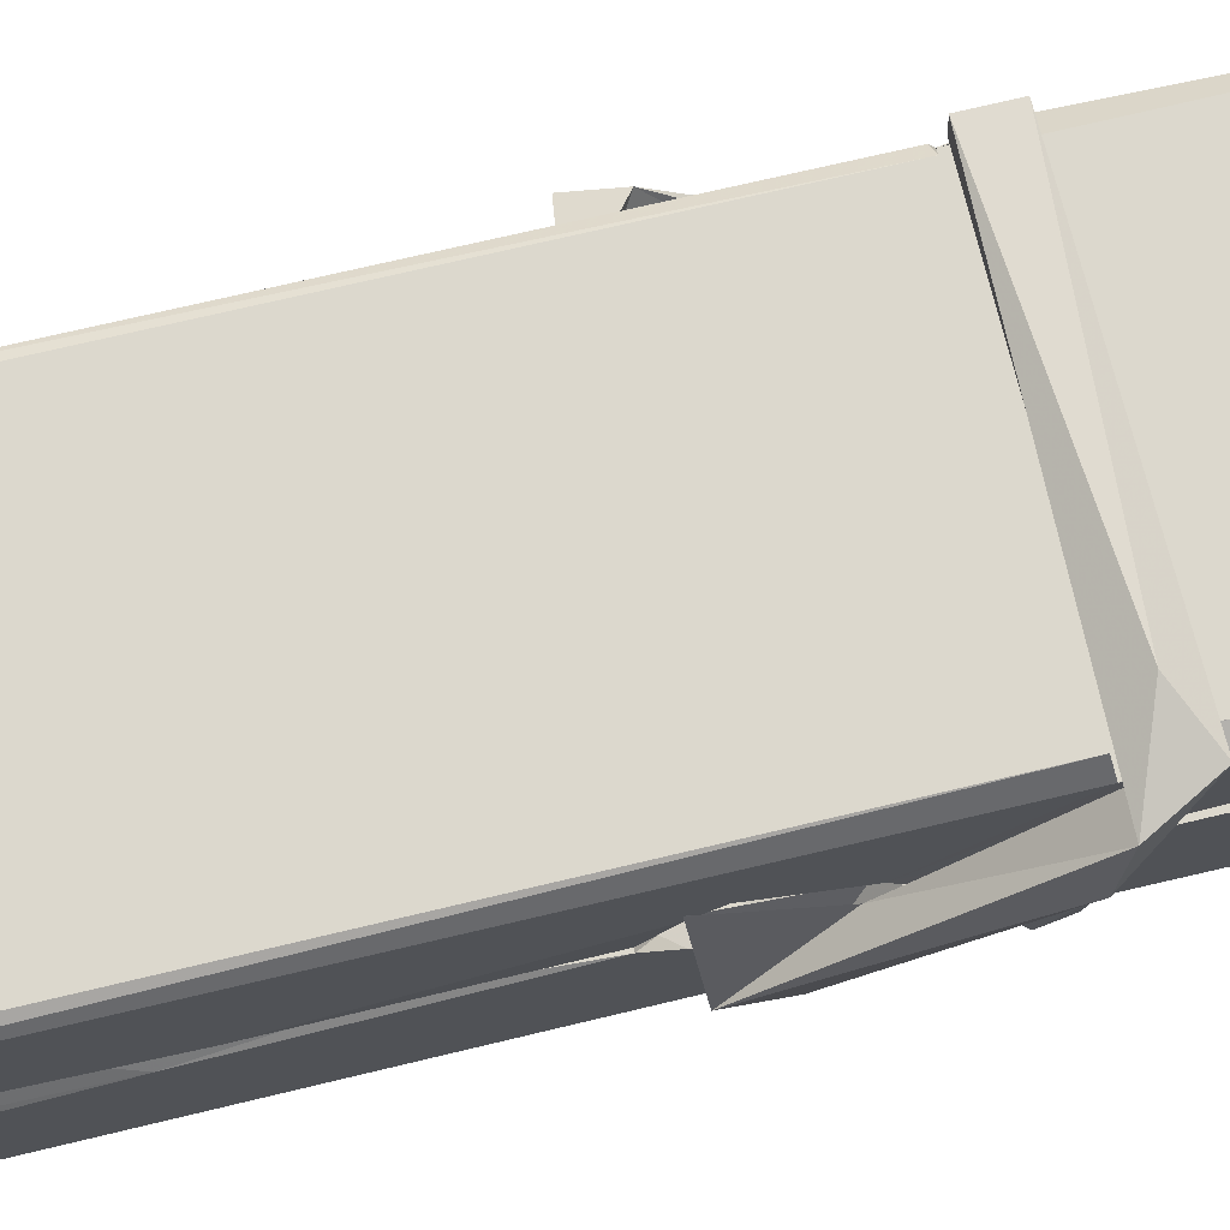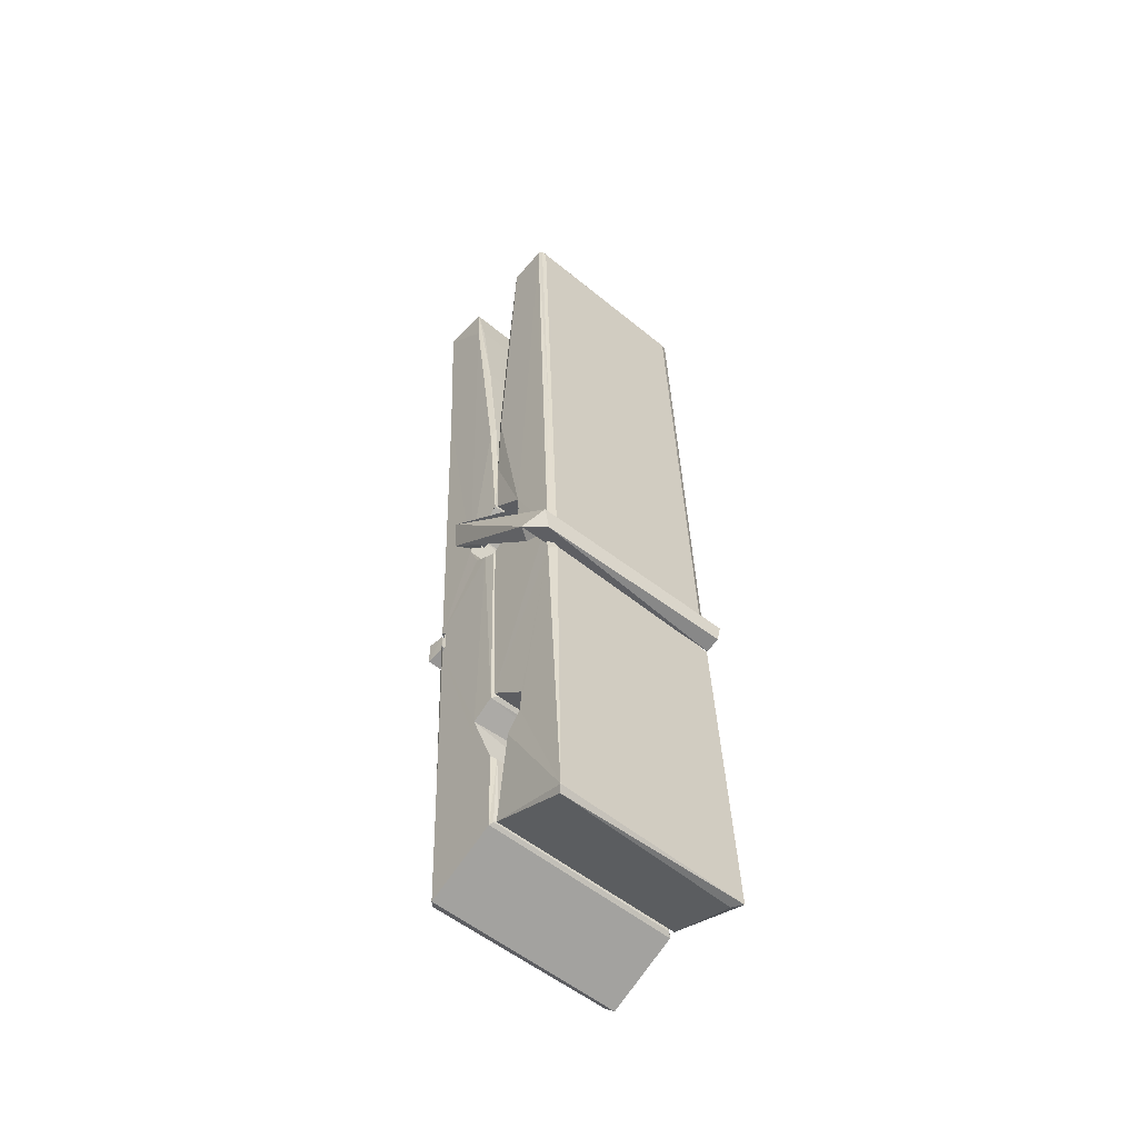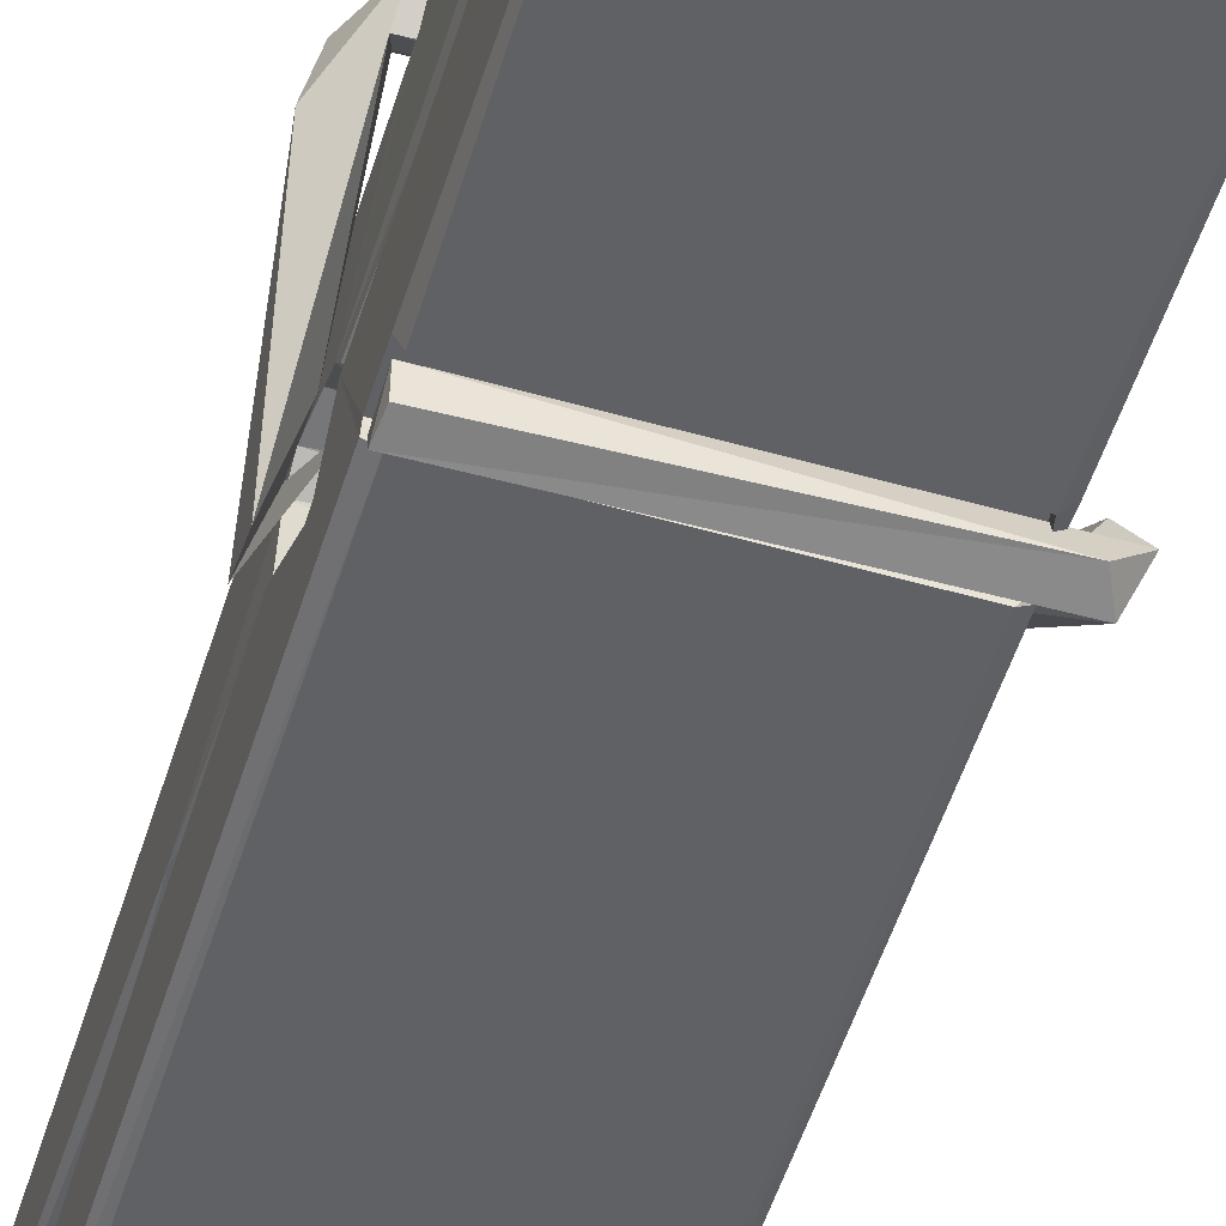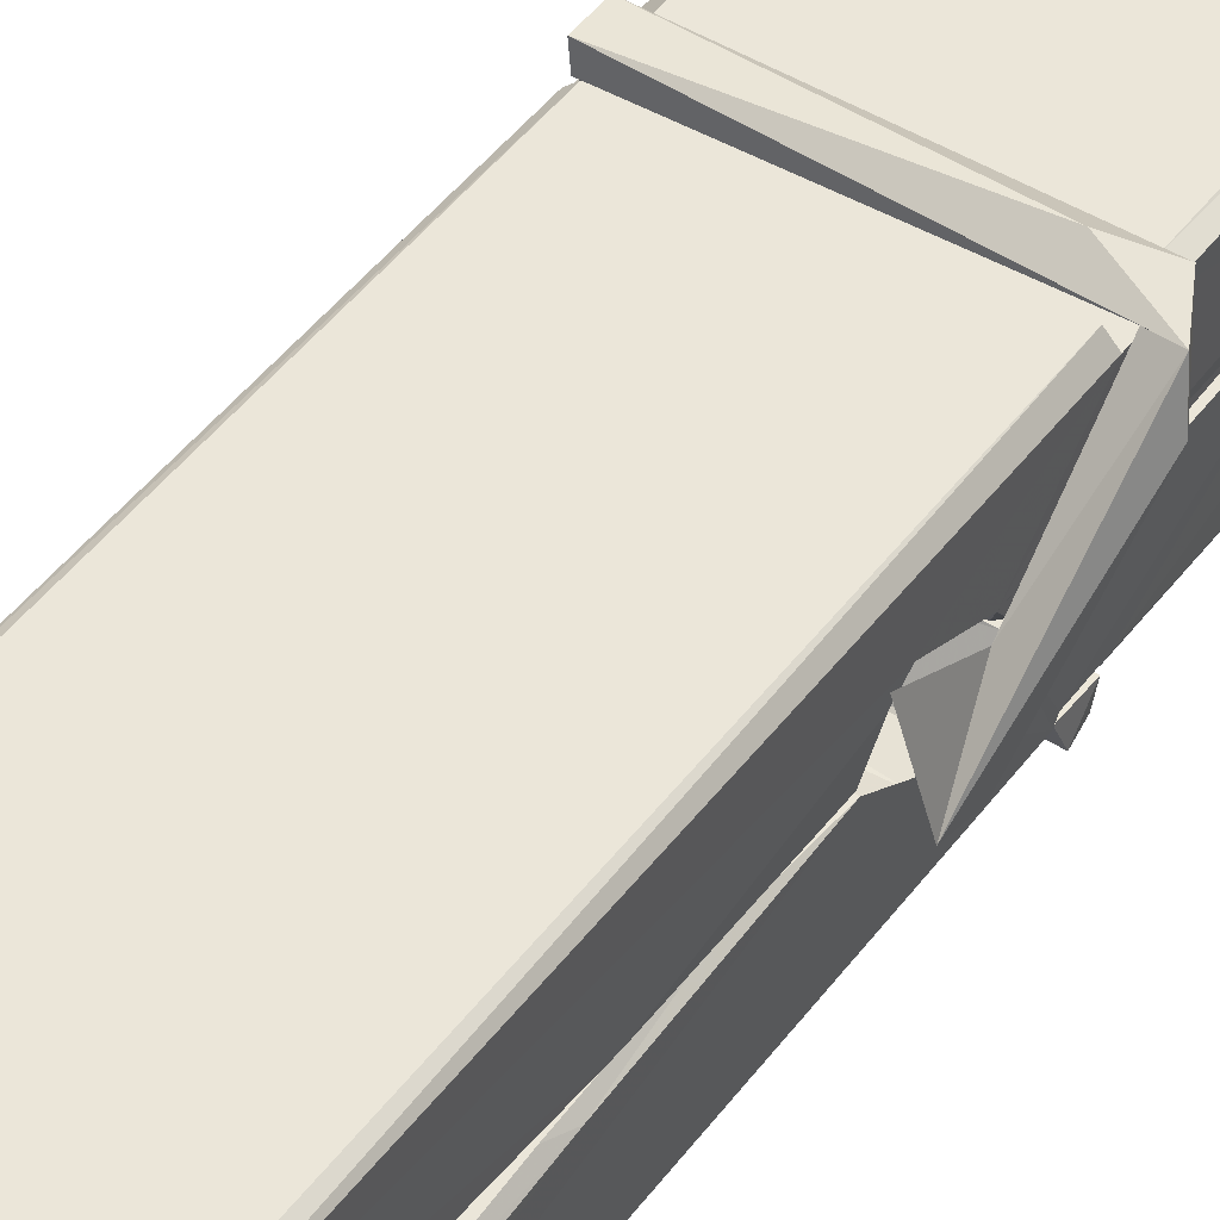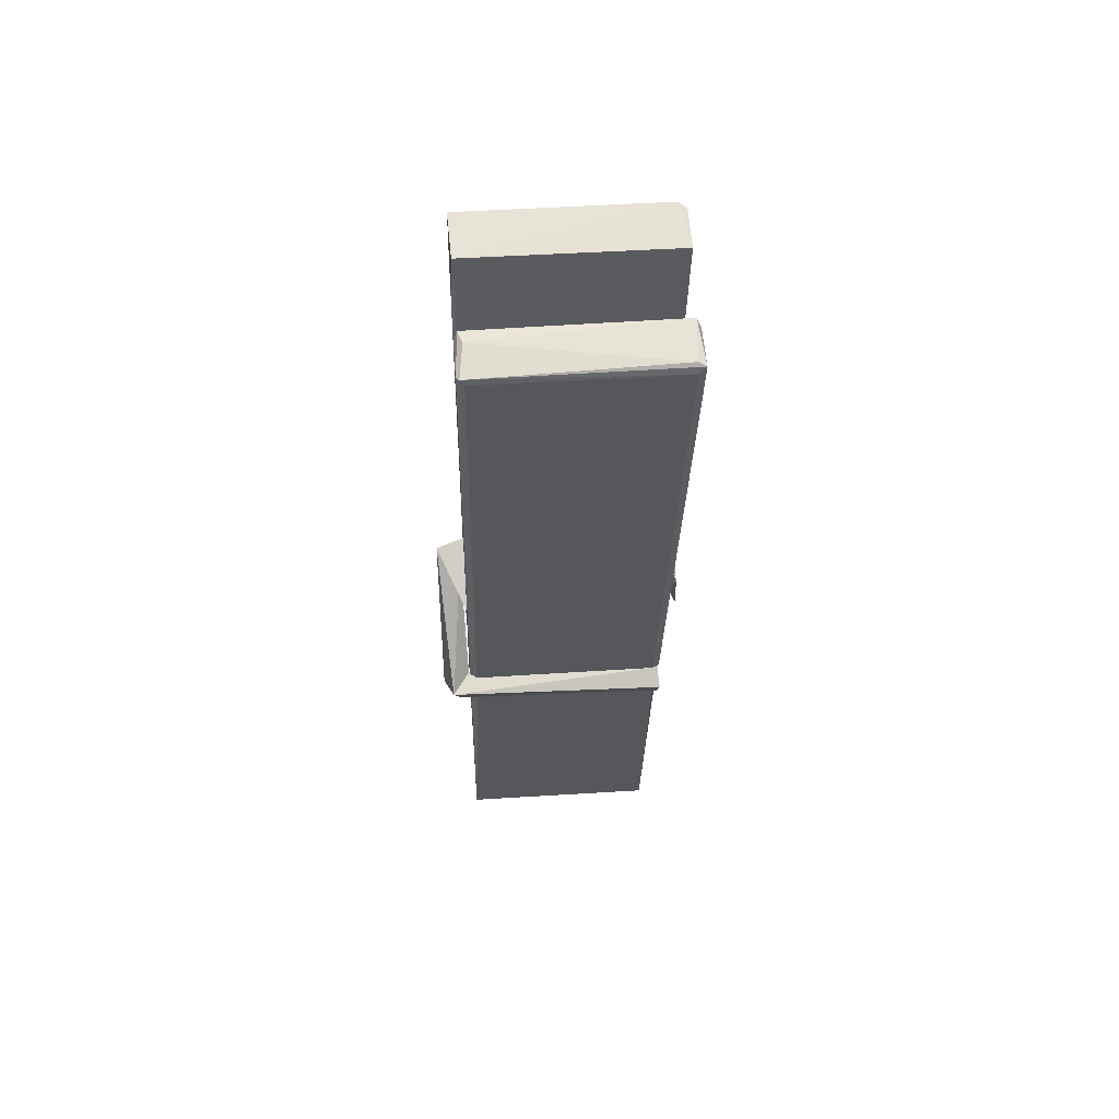
<metadata>
{"format":"obj","ext":"obj","renderer":"f3d","projection":"perspective","resolution":1024,"background":"white","views":[{"elev":74.5,"azim":-102.9,"up":"+Z"},{"elev":-51.2,"azim":139.2,"up":"+Y"},{"elev":-54.1,"azim":-15.1,"up":"+Z"},{"elev":49.3,"azim":-144.7,"up":"+Z"},{"elev":67.0,"azim":176.4,"up":"+Y"}]}
</metadata>
<code>
v -0.8042 -2.985 2.265
v -0.6406 -2.951 2.206
v -0.8024 -2.953 2.205
v -0.7985 -2.949 2.204
v -0.8158 -2.406 2.249
v -0.8143 -2.327 2.262
v -0.8167 -2.23 2.279
v -0.8115 -2.438 2.244
v -0.6588 -2.229 2.28
v -0.8177 -2.234 2.322
v -0.8178 -2.467 2.243
v -0.8245 -2.195 2.286
v -0.6442 -2.817 2.215
v -0.8112 -2.711 2.285
v -0.8135 -2.633 2.238
v -0.8073 -2.883 2.219
v -0.8071 -2.876 2.231
v -0.8083 -2.828 2.228
v -0.6426 -2.869 2.234
v -0.6482 -2.848 2.241
v -0.8025 -2.866 2.238
v -0.6493 -2.601 2.258
v -0.6536 -2.583 2.253
v -0.8148 -2.583 2.251
v -0.8141 -2.571 2.231
v -0.6512 -2.566 2.23
v -0.8063 -2.688 2.29
v -0.6641 -2.226 2.278
v -0.6613 -2.19 2.285
v -0.6577 -2.434 2.243
v -0.6489 -2.623 2.248
v -0.6496 -2.633 2.227
v -0.6487 -2.629 2.237
v -0.6493 -2.814 2.212
v -0.6427 -2.949 2.204
v -0.6459 -2.945 2.203
v -0.6429 -2.704 2.28
v -0.8041 -2.711 2.289
v -0.6636 -2.229 2.321
v -0.6617 -2.323 2.261
v -0.8134 -2.613 2.258
v -0.8051 -2.819 2.213
v -0.7979 -2.847 2.242
v -0.6424 -2.881 2.211
v -0.8097 -2.512 2.235
v -0.6554 -2.508 2.234
v -0.8144 -2.594 2.257
v -0.8242 -2.2 2.321
v -0.8172 -2.197 2.325
v -0.6598 -2.193 2.323
v -0.6557 -2.352 2.309
v -0.647 -2.682 2.285
v -0.6463 -2.884 2.207
v -0.6394 -2.98 2.263
v -0.6436 -2.979 2.268
v -0.7988 -2.983 2.269
v -0.8054 -2.956 2.208
v -0.6534 -2.447 2.244
v -0.6436 -2.828 2.233
v -0.8086 -2.639 2.226
v -0.6539 -2.635 2.225
v -0.647 -2.684 2.281
v -0.8133 -2.639 2.23
v -0.6463 -2.708 2.283
v -0.6515 -2.707 2.287
v -0.8021 -2.888 2.209
v -0.8119 -2.689 2.282
v -0.8112 -2.709 2.281
v -0.6516 -2.683 2.289
v -0.8215 -2.19 2.229
v -0.6437 -2.949 2.202
v -0.8149 -2.437 2.236
v -0.818 -2.326 2.234
v -0.6601 -2.193 2.225
v -0.6605 -2.188 2.193
v -0.6535 -2.446 2.23
v -0.6558 -2.433 2.234
v -0.6588 -2.321 2.232
v -0.8183 -2.451 2.232
v -0.8088 -2.819 2.213
v -0.6441 -2.815 2.211
v -0.6426 -2.874 2.192
v -0.8086 -2.837 2.181
v -0.8094 -2.696 2.154
v -0.6445 -2.824 2.191
v -0.8108 -2.602 2.198
v -0.6533 -2.577 2.207
v -0.808 -2.578 2.211
v -0.65 -2.589 2.199
v -0.8152 -2.571 2.23
v -0.814 -2.619 2.201
v -0.6493 -2.621 2.205
v -0.6495 -2.609 2.198
v -0.6531 -2.565 2.229
v -0.8131 -2.638 2.225
v -0.8195 -2.195 2.189
v -0.6595 -2.433 2.235
v -0.6434 -2.858 2.18
v -0.6533 -2.692 2.153
v -0.6563 -2.481 2.169
v -0.6661 -2.191 2.188
v -0.6663 -2.185 2.218
v -0.6629 -2.188 2.228
v -0.6624 -2.321 2.233
v -0.8147 -2.59 2.201
v -0.6438 -2.84 2.179
v -0.8076 -2.872 2.187
v -0.8054 -2.953 2.203
v -0.8132 -2.512 2.234
v -0.6545 -2.508 2.233
v -0.6543 -2.663 2.155
v -0.8254 -2.19 2.192
v -0.8196 -2.188 2.195
v -0.6629 -2.186 2.19
v -0.6485 -2.662 2.159
v -0.6477 -2.694 2.157
v -0.641 -2.967 2.133
v -0.7993 -2.974 2.142
v -0.8125 -2.695 2.162
v -0.825 -2.198 2.226
v -0.6434 -2.972 2.137
v -0.8073 -2.667 2.156
v -0.8132 -2.667 2.159
v -0.649 -2.634 2.224
v -0.8132 -2.669 2.164
v -0.8022 -2.887 2.208
v -0.8053 -2.974 2.134
v -0.6484 -2.665 2.163
v -0.6535 -2.691 2.161
v -0.8117 -2.669 2.157
v -0.647 -2.671 2.163
v -0.6393 -2.687 2.146
v -0.8117 -2.692 2.155
v -0.6249 -2.683 2.161
v -0.8112 -2.689 2.143
v -0.8129 -2.676 2.141
v -0.6443 -2.708 2.297
v -0.6458 -2.703 2.281
v -0.6458 -2.602 2.241
v -0.8307 -2.688 2.296
v -0.6511 -2.606 2.191
v -0.6612 -2.588 2.259
v -0.8071 -2.636 2.213
v -0.815 -2.582 2.258
v -0.8278 -2.587 2.203
v -0.8272 -2.611 2.195
v -0.8363 -2.681 2.272
v -0.8162 -2.627 2.233
v -0.7921 -2.702 2.304
v -0.8161 -2.715 2.295
v -0.8181 -2.702 2.281
v -0.646 -2.687 2.284
v -0.8152 -2.691 2.293
v -0.645 -2.687 2.298
v -0.6266 -2.593 2.249
v -0.6311 -2.613 2.254
v -0.6368 -2.683 2.17
v -0.6331 -2.672 2.144
f 49 29 12
f 8 5 6
f 5 7 6
f 7 40 6
f 40 8 6
f 58 30 29
f 58 29 9
f 12 5 11
f 18 15 42
f 15 63 42
f 20 59 19
f 38 14 1
f 18 43 17
f 18 59 43
f 17 43 21
f 22 23 26
f 41 31 15
f 15 32 60
f 7 5 12
f 50 9 29
f 48 10 49
f 28 12 29
f 28 29 40
f 29 30 40
f 23 24 26
f 22 47 23
f 47 24 23
f 41 22 31
f 18 13 59
f 43 59 20
f 19 17 21
f 21 20 19
f 44 16 19
f 16 17 19
f 54 57 2
f 69 52 51
f 39 51 50
f 28 7 12
f 30 8 40
f 40 7 28
f 25 45 26
f 25 26 24
f 47 22 41
f 31 33 15
f 33 32 15
f 34 13 42
f 42 13 18
f 43 20 21
f 36 35 3
f 36 3 4
f 57 3 2
f 3 35 2
f 10 39 50
f 10 50 49
f 25 11 45
f 11 5 8
f 11 8 45
f 45 8 30
f 26 45 46
f 45 30 46
f 58 22 26
f 26 46 58
f 46 30 58
f 51 39 69
f 39 10 69
f 25 24 11
f 47 67 48
f 67 27 48
f 48 27 10
f 51 9 50
f 22 9 51
f 52 22 51
f 64 37 55
f 55 56 54
f 54 56 1
f 4 3 66
f 36 4 66
f 36 66 53
f 35 36 53
f 35 53 2
f 56 55 38
f 66 3 57
f 1 18 17
f 14 18 1
f 15 18 14
f 47 11 24
f 11 47 48
f 12 11 48
f 49 12 48
f 29 49 50
f 9 22 58
f 31 22 52
f 31 52 33
f 64 19 59
f 19 64 44
f 2 44 64
f 2 64 54
f 57 54 1
f 32 61 60
f 33 13 32
f 62 33 52
f 47 41 15
f 15 60 63
f 60 61 42
f 34 42 61
f 32 13 34
f 32 34 61
f 33 59 13
f 64 59 33
f 38 55 65
f 55 37 65
f 14 68 15
f 60 42 63
f 66 16 44
f 66 44 53
f 2 53 44
f 55 54 64
f 38 1 56
f 17 57 1
f 57 17 16
f 66 57 16
f 15 68 67
f 62 37 64
f 68 37 62
f 68 62 67
f 64 33 62
f 52 69 62
f 67 62 69
f 67 69 27
f 47 15 67
f 69 10 27
f 37 38 65
f 38 37 68
f 68 14 38
f 82 117 71
f 75 76 74
f 76 77 78
f 76 78 74
f 78 103 74
f 73 72 79
f 73 79 120
f 83 85 106
f 83 80 85
f 83 106 98
f 83 98 107
f 106 116 98
f 105 86 91
f 87 94 89
f 112 123 122
f 123 90 105
f 90 88 105
f 70 73 120
f 103 78 104
f 78 77 97
f 78 97 104
f 88 94 87
f 89 86 105
f 105 87 89
f 93 86 89
f 117 116 99
f 115 100 111
f 96 111 101
f 111 100 101
f 100 114 101
f 72 73 104
f 73 70 103
f 73 103 104
f 104 97 72
f 90 109 94
f 94 88 90
f 105 88 87
f 92 91 93
f 91 86 93
f 95 91 92
f 92 124 95
f 95 81 80
f 80 81 85
f 98 82 107
f 107 82 126
f 108 71 118
f 127 121 117
f 114 112 96
f 114 96 101
f 102 103 70
f 72 97 110
f 72 110 109
f 110 94 109
f 97 77 110
f 89 94 110
f 89 110 76
f 110 77 76
f 122 111 96
f 96 112 122
f 79 72 109
f 109 90 79
f 127 84 119
f 113 112 114
f 114 102 113
f 75 102 114
f 75 114 100
f 75 100 115
f 121 127 118
f 126 71 108
f 84 127 117
f 99 84 117
f 127 83 107
f 127 119 83
f 95 123 91
f 91 123 105
f 90 123 112
f 90 112 79
f 112 120 79
f 112 70 120
f 70 112 113
f 70 113 102
f 102 75 103
f 103 75 74
f 76 75 89
f 75 115 89
f 115 93 89
f 81 128 116
f 106 85 81
f 106 81 116
f 98 116 117
f 98 117 82
f 121 71 117
f 71 121 118
f 127 108 118
f 92 93 124
f 93 115 124
f 123 95 125
f 81 95 124
f 128 81 124
f 124 115 128
f 128 115 111
f 111 122 125
f 111 125 128
f 122 123 125
f 80 83 119
f 71 126 82
f 127 107 108
f 107 126 108
f 119 129 128
f 128 125 119
f 80 125 95
f 125 80 119
f 99 116 128
f 99 128 129
f 99 129 119
f 119 84 99
f 131 158 130
f 132 136 158
f 132 134 133
f 130 136 133
f 132 133 135
f 136 132 135
f 130 158 136
f 149 137 154
f 154 152 153
f 155 134 158
f 158 131 139
f 151 148 153
f 147 146 151
f 155 142 156
f 156 142 139
f 155 139 142
f 142 155 141
f 141 155 142
f 145 144 143
f 145 143 144
f 148 145 144
f 144 145 148
f 146 145 148
f 147 145 146
f 146 148 151
f 147 140 145
f 156 139 131
f 134 155 156
f 155 158 139
f 145 140 148
f 147 150 140
f 150 147 151
f 150 149 140
f 140 153 148
f 153 140 154
f 154 140 149
f 151 138 150
f 153 152 151
f 138 152 137
f 137 152 154
f 150 137 149
f 137 150 138
f 138 151 152
f 157 134 156
f 157 156 131
f 157 131 134
f 132 158 134
f 134 131 133
f 131 130 133
f 133 136 135
f 49 29 12
f 8 5 6
f 5 7 6
f 7 40 6
f 40 8 6
f 58 30 29
f 58 29 9
f 12 5 11
f 18 15 42
f 15 63 42
f 20 59 19
f 38 14 1
f 18 43 17
f 18 59 43
f 17 43 21
f 22 23 26
f 41 31 15
f 15 32 60
f 7 5 12
f 50 9 29
f 48 10 49
f 28 12 29
f 28 29 40
f 29 30 40
f 23 24 26
f 22 47 23
f 47 24 23
f 41 22 31
f 18 13 59
f 43 59 20
f 19 17 21
f 21 20 19
f 44 16 19
f 16 17 19
f 54 57 2
f 69 52 51
f 39 51 50
f 28 7 12
f 30 8 40
f 40 7 28
f 25 45 26
f 25 26 24
f 47 22 41
f 31 33 15
f 33 32 15
f 34 13 42
f 42 13 18
f 43 20 21
f 36 35 3
f 36 3 4
f 57 3 2
f 3 35 2
f 10 39 50
f 10 50 49
f 25 11 45
f 11 5 8
f 11 8 45
f 45 8 30
f 26 45 46
f 45 30 46
f 58 22 26
f 26 46 58
f 46 30 58
f 51 39 69
f 39 10 69
f 25 24 11
f 47 67 48
f 67 27 48
f 48 27 10
f 51 9 50
f 22 9 51
f 52 22 51
f 64 37 55
f 55 56 54
f 54 56 1
f 4 3 66
f 36 4 66
f 36 66 53
f 35 36 53
f 35 53 2
f 56 55 38
f 66 3 57
f 1 18 17
f 14 18 1
f 15 18 14
f 47 11 24
f 11 47 48
f 12 11 48
f 49 12 48
f 29 49 50
f 9 22 58
f 31 22 52
f 31 52 33
f 64 19 59
f 19 64 44
f 2 44 64
f 2 64 54
f 57 54 1
f 32 61 60
f 33 13 32
f 62 33 52
f 47 41 15
f 15 60 63
f 60 61 42
f 34 42 61
f 32 13 34
f 32 34 61
f 33 59 13
f 64 59 33
f 38 55 65
f 55 37 65
f 14 68 15
f 60 42 63
f 66 16 44
f 66 44 53
f 2 53 44
f 55 54 64
f 38 1 56
f 17 57 1
f 57 17 16
f 66 57 16
f 15 68 67
f 62 37 64
f 68 37 62
f 68 62 67
f 64 33 62
f 52 69 62
f 67 62 69
f 67 69 27
f 47 15 67
f 69 10 27
f 37 38 65
f 38 37 68
f 68 14 38
f 82 117 71
f 75 76 74
f 76 77 78
f 76 78 74
f 78 103 74
f 73 72 79
f 73 79 120
f 83 85 106
f 83 80 85
f 83 106 98
f 83 98 107
f 106 116 98
f 105 86 91
f 87 94 89
f 112 123 122
f 123 90 105
f 90 88 105
f 70 73 120
f 103 78 104
f 78 77 97
f 78 97 104
f 88 94 87
f 89 86 105
f 105 87 89
f 93 86 89
f 117 116 99
f 115 100 111
f 96 111 101
f 111 100 101
f 100 114 101
f 72 73 104
f 73 70 103
f 73 103 104
f 104 97 72
f 90 109 94
f 94 88 90
f 105 88 87
f 92 91 93
f 91 86 93
f 95 91 92
f 92 124 95
f 95 81 80
f 80 81 85
f 98 82 107
f 107 82 126
f 108 71 118
f 127 121 117
f 114 112 96
f 114 96 101
f 102 103 70
f 72 97 110
f 72 110 109
f 110 94 109
f 97 77 110
f 89 94 110
f 89 110 76
f 110 77 76
f 122 111 96
f 96 112 122
f 79 72 109
f 109 90 79
f 127 84 119
f 113 112 114
f 114 102 113
f 75 102 114
f 75 114 100
f 75 100 115
f 121 127 118
f 126 71 108
f 84 127 117
f 99 84 117
f 127 83 107
f 127 119 83
f 95 123 91
f 91 123 105
f 90 123 112
f 90 112 79
f 112 120 79
f 112 70 120
f 70 112 113
f 70 113 102
f 102 75 103
f 103 75 74
f 76 75 89
f 75 115 89
f 115 93 89
f 81 128 116
f 106 85 81
f 106 81 116
f 98 116 117
f 98 117 82
f 121 71 117
f 71 121 118
f 127 108 118
f 92 93 124
f 93 115 124
f 123 95 125
f 81 95 124
f 128 81 124
f 124 115 128
f 128 115 111
f 111 122 125
f 111 125 128
f 122 123 125
f 80 83 119
f 71 126 82
f 127 107 108
f 107 126 108
f 119 129 128
f 128 125 119
f 80 125 95
f 125 80 119
f 99 116 128
f 99 128 129
f 99 129 119
f 119 84 99
f 131 158 130
f 132 136 158
f 132 134 133
f 130 136 133
f 132 133 135
f 136 132 135
f 130 158 136
f 149 137 154
f 154 152 153
f 155 134 158
f 158 131 139
f 151 148 153
f 147 146 151
f 155 142 156
f 156 142 139
f 155 139 142
f 142 155 141
f 141 155 142
f 145 144 143
f 145 143 144
f 148 145 144
f 144 145 148
f 146 145 148
f 147 145 146
f 146 148 151
f 147 140 145
f 156 139 131
f 134 155 156
f 155 158 139
f 145 140 148
f 147 150 140
f 150 147 151
f 150 149 140
f 140 153 148
f 153 140 154
f 154 140 149
f 151 138 150
f 153 152 151
f 138 152 137
f 137 152 154
f 150 137 149
f 137 150 138
f 138 151 152
f 157 134 156
f 157 156 131
f 157 131 134
f 132 158 134
f 134 131 133
f 131 130 133
f 133 136 135

</code>
